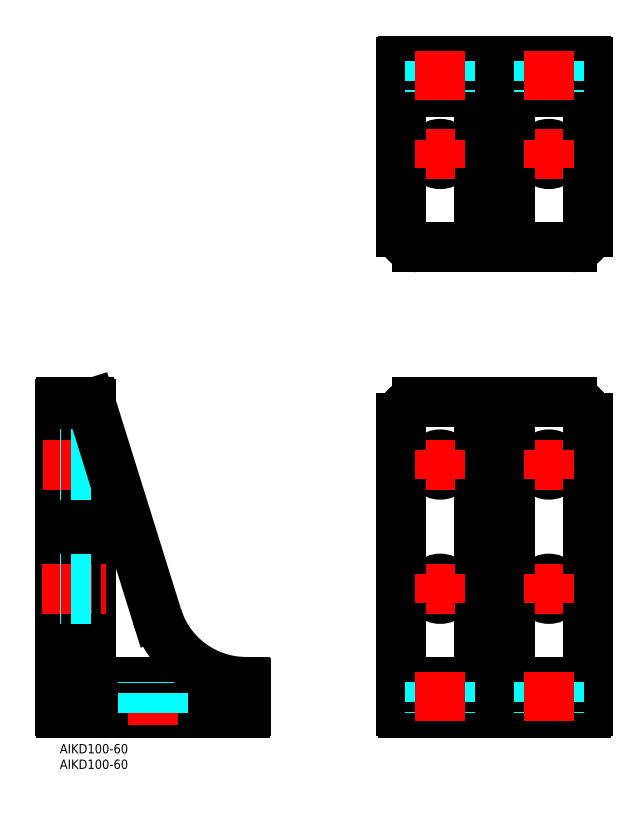
<metadata>
{"format":"dxf","ext":"dxf","renderer":"ezdxf+matplotlib","layout":"modelspace","background":"white","min_lineweight":24,"dpi":150}
</metadata>
<code>
0
SECTION
2
ENTITIES
0
INSERT
8
MSM_CONTINUOUS
2
*U4
10
0
20
0
30
0
0
INSERT
8
MSM_CONTINUOUS
2
*U5
10
0
20
0
30
0
0
LINE
8
MSM_CONTINUOUS
10
0
20
10.5
30
0
11
0
21
109.5
31
0
0
LINE
8
MSM_CONTINUOUS
10
0.5
20
10
30
0
11
59.5
21
10
31
0
0
LINE
8
MSM_CONTINUOUS
10
0.5
20
110
30
0
11
9.5
21
110
31
0
0
LINE
8
MSM_CONTINUOUS
10
60
20
10.5
30
0
11
60
21
19.5
31
0
0
LINE
8
MSM_CONTINUOUS
10
110.5
20
10
30
0
11
169.5
21
10
31
0
0
LINE
8
MSM_CONTINUOUS
10
110.5
20
220
30
0
11
169.5
21
220
31
0
0
LINE
8
MSM_CONTINUOUS
10
115
20
160
30
0
11
165
21
160
31
0
0
LINE
8
MSM_CONTINUOUS
10
110
20
165
30
0
11
110
21
219.5
31
0
0
LINE
8
MSM_CONTINUOUS
10
170
20
165
30
0
11
170
21
219.5
31
0
0
LINE
8
MSM_CONTINUOUS
10
110
20
105
30
0
11
110
21
10.5
31
0
0
LINE
8
MSM_CONTINUOUS
10
170
20
105
30
0
11
170
21
10.5
31
0
0
ARC
8
MSM_CONTINUOUS
10
110.5
20
219.5
30
0
40
0.5
50
90
51
180
0
ARC
8
MSM_CONTINUOUS
10
110.5
20
10.5
30
0
40
0.5
50
180
51
270
0
ARC
8
MSM_CONTINUOUS
10
169.5
20
10.5
30
0
40
0.5
50
270
51
0
0
LINE
8
MSM_CONTINUOUS
10
115
20
110
30
0
11
165
21
110
31
0
0
LINE
8
MSM_CONTINUOUS
10
10
20
109.5
30
0
11
10
21
23
31
0
0
ARC
8
MSM_CONTINUOUS
10
148
20
23
30
0
40
3
50
180
51
270
0
LINE
8
MSM_CONTINUOUS
10
110
20
20
30
0
11
170
21
20
31
0
0
LINE
8
MSM_CONTINUOUS
10
145
20
110
30
0
11
145
21
23
31
0
0
ARC
8
MSM_CONTINUOUS
10
132
20
23
30
0
40
3
50
270
51
0
0
LINE
8
MSM_CONTINUOUS
10
135
20
110
30
0
11
135
21
23
31
0
0
LINE
8
MSM_CONTINUOUS
10
145
20
160
30
0
11
145
21
207
31
0
0
ARC
8
MSM_CONTINUOUS
10
148
20
207
30
0
40
3
50
90
51
180
0
LINE
8
MSM_CONTINUOUS
10
135
20
160
30
0
11
135
21
207
31
0
0
ARC
8
MSM_CONTINUOUS
10
132
20
207
30
0
40
3
50
0
51
90
0
LINE
8
MSM_CONTINUOUS
10
110
20
210
30
0
11
170
21
210
31
0
0
LINE
8
MSM_CENTER
10
30
20
6.094
30
0
11
30
21
24.72
31
0
0
LINE
8
MSM_CENTER
10
-5.629
20
50
30
0
11
14.97
21
50
31
0
0
LINE
8
MSM_CENTER
10
-5.432
20
90
30
0
11
14.77
21
90
31
0
0
CIRCLE
8
MSM_CONTINUOUS
10
122.5
20
190
30
0
40
3.25
0
CIRCLE
8
MSM_CONTINUOUS
10
157.5
20
190
30
0
40
3.25
0
CIRCLE
8
MSM_CONTINUOUS
10
157.5
20
90
30
0
40
3.25
0
CIRCLE
8
MSM_CONTINUOUS
10
122.5
20
90
30
0
40
3.25
0
CIRCLE
8
MSM_CONTINUOUS
10
122.5
20
50
30
0
40
3.25
0
CIRCLE
8
MSM_CONTINUOUS
10
157.5
20
50
30
0
40
3.25
0
ARC
8
MSM_CONTINUOUS
10
0.5
20
109.5
30
0
40
0.5
50
90
51
180
0
ARC
8
MSM_CONTINUOUS
10
59.5
20
10.5
30
0
40
0.5
50
270
51
0
0
ARC
8
MSM_CONTINUOUS
10
169.5
20
219.5
30
0
40
0.5
50
0
51
90
0
LINE
8
MSM_CENTER
10
122.5
20
45.39
30
0
11
122.5
21
54.61
31
0
0
LINE
8
MSM_CENTER
10
117.9
20
50
30
0
11
127.1
21
50
31
0
0
LINE
8
MSM_CENTER
10
157.5
20
45.39
30
0
11
157.5
21
54.61
31
0
0
LINE
8
MSM_CENTER
10
152.9
20
50
30
0
11
162.1
21
50
31
0
0
LINE
8
MSM_CENTER
10
122.5
20
85.39
30
0
11
122.5
21
94.61
31
0
0
LINE
8
MSM_CENTER
10
117.9
20
90
30
0
11
127.1
21
90
31
0
0
LINE
8
MSM_CENTER
10
157.5
20
85.39
30
0
11
157.5
21
94.61
31
0
0
LINE
8
MSM_CENTER
10
152.9
20
90
30
0
11
162.1
21
90
31
0
0
LINE
8
MSM_CENTER
10
122.5
20
185.4
30
0
11
122.5
21
194.6
31
0
0
LINE
8
MSM_CENTER
10
117.9
20
190
30
0
11
127.1
21
190
31
0
0
LINE
8
MSM_CENTER
10
157.5
20
185.4
30
0
11
157.5
21
194.6
31
0
0
LINE
8
MSM_CENTER
10
152.9
20
190
30
0
11
162.1
21
190
31
0
0
LINE
8
MSM_DASHED
10
125.8
20
220
30
0
11
125.8
21
210
31
0
0
LINE
8
MSM_DASHED
10
119.2
20
220
30
0
11
119.2
21
210
31
0
0
LINE
8
MSM_DASHED
10
160.7
20
220
30
0
11
160.7
21
210
31
0
0
LINE
8
MSM_DASHED
10
154.2
20
220
30
0
11
154.2
21
210
31
0
0
LINE
8
MSM_DASHED
10
10
20
93.25
30
0
11
0
21
93.25
31
0
0
LINE
8
MSM_DASHED
10
10
20
86.75
30
0
11
0
21
86.75
31
0
0
LINE
8
MSM_DASHED
10
10
20
46.75
30
0
11
0
21
46.75
31
0
0
LINE
8
MSM_DASHED
10
10
20
53.25
30
0
11
0
21
53.25
31
0
0
LINE
8
MSM_DASHED
10
119.2
20
20
30
0
11
119.2
21
10
31
0
0
LINE
8
MSM_DASHED
10
125.8
20
20
30
0
11
125.8
21
10
31
0
0
LINE
8
MSM_DASHED
10
154.2
20
20
30
0
11
154.2
21
10
31
0
0
LINE
8
MSM_DASHED
10
160.7
20
20
30
0
11
160.7
21
10
31
0
0
LINE
8
MSM_CENTER
10
122.5
20
7.352
30
0
11
122.5
21
24.42
31
0
0
LINE
8
MSM_CENTER
10
157.5
20
7.352
30
0
11
157.5
21
24.42
31
0
0
LINE
8
MSM_CENTER
10
122.5
20
207.4
30
0
11
122.5
21
224.4
31
0
0
LINE
8
MSM_CENTER
10
157.5
20
207.4
30
0
11
157.5
21
224.4
31
0
0
ARC
8
MSM_CONTINUOUS
10
13
20
23
30
0
40
3
50
180
51
270
0
ARC
8
MSM_CONTINUOUS
10
59.5
20
19.5
30
0
40
0.5
50
0
51
90
0
LINE
8
MSM_CONTINUOUS
10
13
20
20
30
0
11
59.5
21
20
31
0
0
ARC
8
MSM_CONTINUOUS
10
9.5
20
109.5
30
0
40
0.5
50
0
51
90
0
LINE
8
MSM_DASHED
10
26.75
20
10
30
0
11
26.75
21
20
31
0
0
LINE
8
MSM_DASHED
10
33.25
20
10
30
0
11
33.25
21
20
31
0
0
ARC
8
MSM_CONTINUOUS
10
0.5
20
10.5
30
0
40
0.5
50
180
51
270
0
ARC
8
MSM_CONTINUOUS
10
60
20
50
30
0
40
30
50
197.2
51
269.1
0
ARC
8
MSM_CONTINUOUS
10
165
20
165
30
0
40
5
50
270
51
9.16e-13
0
ARC
8
MSM_CONTINUOUS
10
115
20
165
30
0
40
5
50
180
51
270
0
ARC
8
MSM_CONTINUOUS
10
115
20
105
30
0
40
5
50
90
51
180
0
ARC
8
MSM_CONTINUOUS
10
165
20
105
30
0
40
5
50
0
51
90
0
LINE
8
MSM_CONTINUOUS
10
31.34
20
41.12
30
0
11
9.977
21
109.6
31
0
0
ENDSEC
0
EOF

</code>
